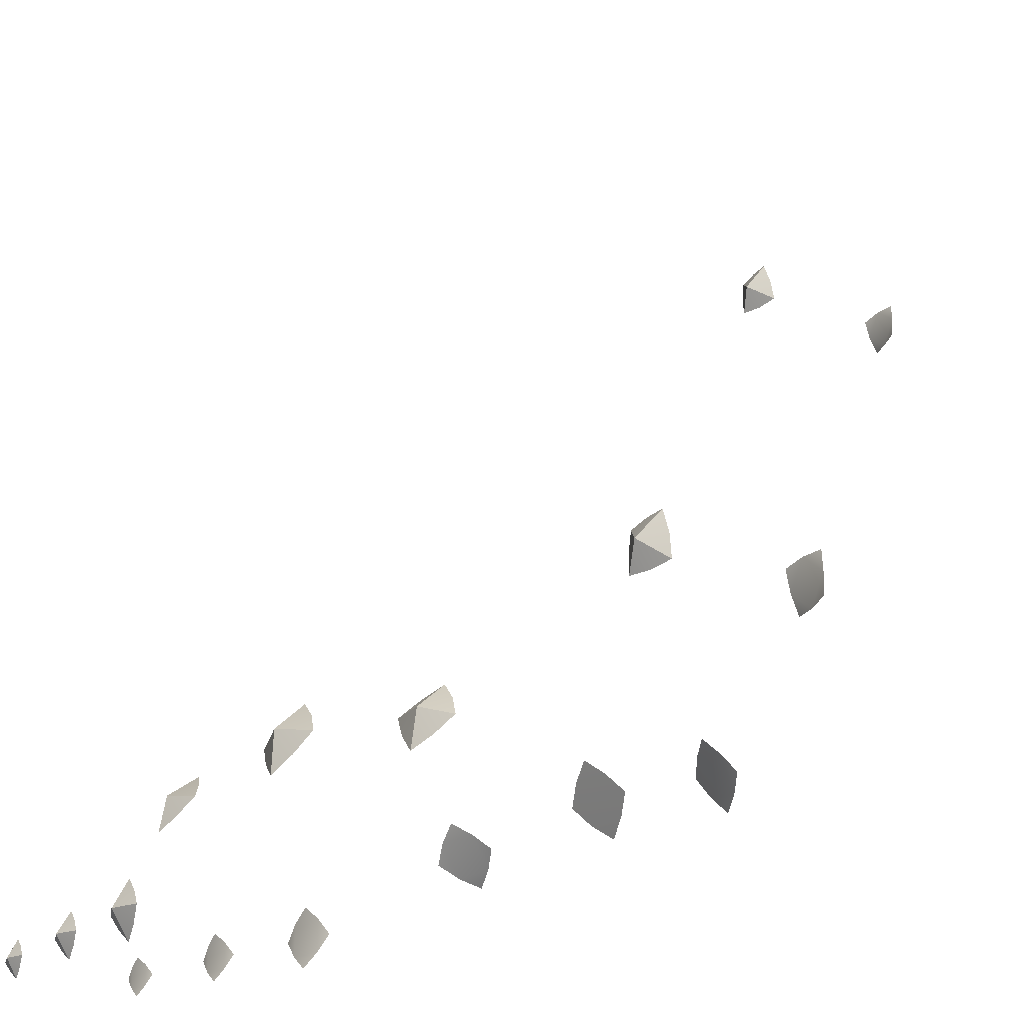
<metadata>
{"format":"obj","ext":"obj","renderer":"f3d","projection":"perspective","resolution":1024,"background":"white","views":[{"elev":-19.1,"azim":-37.1,"up":"+Y"}]}
</metadata>
<code>
g pm0699_00_DiamondSkin
v -0.05116 2.395 2.084
v -0.03988 2.41 2.082
v 2.253e-11 2.412 2.106
v -0.03161 2.418 2.079
v 1.338e-14 2.444 2.068
v 1.262e-14 2.351 2.111
v -0.0145 2.364 2.106
v 2.253e-11 2.412 2.106
v -0.0392 2.383 2.094
v -0.05116 2.395 2.084
v -0.1759 1.76 1.255
v -0.1928 1.803 1.284
v -0.1652 1.764 1.289
v -0.1558 1.775 1.322
v -0.1687 1.844 1.309
v -0.1928 1.803 1.284
v -0.1648 1.84 1.274
v -0.162 1.829 1.238
v -0.162 1.829 1.238
v -0.1928 1.803 1.284
v -0.1685 1.794 1.243
v -0.1759 1.76 1.255
v -0.1558 1.775 1.322
v -0.1928 1.803 1.284
v -0.161 1.81 1.318
v -0.1687 1.844 1.309
v -0.2234 1.29 0.9469
v -0.2465 1.352 0.9939
v -0.2103 1.292 0.9991
v -0.1985 1.304 1.05
v -0.2085 1.41 1.036
v -0.2465 1.352 0.9939
v -0.2048 1.406 0.9821
v -0.2037 1.394 0.9302
v -0.2037 1.394 0.9302
v -0.2465 1.352 0.9939
v -0.2131 1.341 0.9334
v -0.2234 1.29 0.9469
v -0.1985 1.304 1.05
v -0.2465 1.352 0.9939
v -0.2019 1.357 1.048
v -0.2085 1.41 1.036
v -0.4614 1.039 0.0376
v -0.455 1.142 0.0376
v -0.4416 1.077 0.08957
v -0.4193 1.124 0.1324
v -0.3783 1.209 0.0376
v -0.455 1.142 0.0376
v -0.3953 1.17 -0.01438
v -0.4176 1.123 -0.05724
v -0.4176 1.123 -0.05724
v -0.455 1.142 0.0376
v -0.4403 1.076 -0.01438
v -0.4614 1.039 0.0376
v -0.4193 1.124 0.1324
v -0.455 1.142 0.0376
v -0.396 1.17 0.08957
v -0.3783 1.209 0.0376
v -0.4186 1.002 0.483
v -0.4113 1.094 0.4936
v -0.3962 1.03 0.5309
v -0.3712 1.068 0.5716
v -0.3411 1.153 0.4926
v -0.4113 1.094 0.4936
v -0.3664 1.126 0.445
v -0.3957 1.091 0.4052
v -0.3957 1.091 0.4052
v -0.4113 1.094 0.4936
v -0.4088 1.043 0.4397
v -0.4186 1.002 0.483
v -0.3712 1.068 0.5716
v -0.4113 1.094 0.4936
v -0.353 1.113 0.5362
v -0.3411 1.153 0.4926
v -0.4432 1.012 -0.4354
v -0.4227 1.1 -0.438
v -0.4265 1.044 -0.3871
v -0.4057 1.084 -0.3469
v -0.3483 1.153 -0.4275
v -0.4227 1.1 -0.438
v -0.3572 1.115 -0.4739
v -0.3742 1.073 -0.5132
v -0.3742 1.073 -0.5132
v -0.4227 1.1 -0.438
v -0.4094 1.038 -0.4783
v -0.4432 1.012 -0.4354
v -0.4057 1.084 -0.3469
v -0.4227 1.1 -0.438
v -0.3748 1.122 -0.3828
v -0.3483 1.153 -0.4275
v -0.2432 0.8718 -0.8795
v -0.2883 0.9467 -0.8854
v -0.2551 0.9056 -0.8396
v -0.2681 0.9467 -0.8072
v -0.2469 1.022 -0.8799
v -0.2883 0.9467 -0.8854
v -0.246 0.9877 -0.9212
v -0.2487 0.9467 -0.9557
v -0.2487 0.9467 -0.9557
v -0.2883 0.9467 -0.8854
v -0.2445 0.9056 -0.921
v -0.2432 0.8718 -0.8795
v -0.2681 0.9467 -0.8072
v -0.2883 0.9467 -0.8854
v -0.2569 0.9877 -0.8399
v -0.2469 1.022 -0.8799
v -0.2047 0.8916 -1.215
v -0.2417 0.9514 -1.218
v -0.2132 0.9186 -1.182
v -0.2228 0.9514 -1.156
v -0.2045 1.011 -1.215
v -0.2417 0.9514 -1.218
v -0.2066 0.9843 -1.248
v -0.2109 0.9514 -1.275
v -0.2109 0.9514 -1.275
v -0.2417 0.9514 -1.218
v -0.2067 0.9186 -1.248
v -0.2047 0.8916 -1.215
v -0.2228 0.9514 -1.156
v -0.2417 0.9514 -1.218
v -0.2133 0.9843 -1.182
v -0.2045 1.011 -1.215
v -0.1728 0.9015 -1.524
v -0.1999 0.9514 -1.526
v -0.1797 0.924 -1.497
v -0.1872 0.9514 -1.475
v -0.1725 1.001 -1.524
v -0.1999 0.9514 -1.526
v -0.174 0.9788 -1.551
v -0.1775 0.9514 -1.574
v -0.1775 0.9514 -1.574
v -0.1999 0.9514 -1.526
v -0.1749 0.924 -1.551
v -0.1728 0.9015 -1.524
v -0.1872 0.9514 -1.475
v -0.1999 0.9514 -1.526
v -0.1791 0.9788 -1.497
v -0.1725 1.001 -1.524
v 0.05116 2.395 2.084
v 2.253e-11 2.412 2.106
v 0.03988 2.41 2.082
v 0.03161 2.418 2.079
v 1.338e-14 2.444 2.068
v 1.262e-14 2.351 2.111
v 2.253e-11 2.412 2.106
v 0.0145 2.364 2.106
v 0.0392 2.383 2.094
v 0.05116 2.395 2.084
v 0.1558 1.775 1.322
v 0.1928 1.803 1.284
v 0.1652 1.764 1.289
v 0.1759 1.76 1.255
v 0.162 1.829 1.238
v 0.1928 1.803 1.284
v 0.1648 1.84 1.274
v 0.1687 1.844 1.309
v 0.1759 1.76 1.255
v 0.1928 1.803 1.284
v 0.1685 1.794 1.243
v 0.162 1.829 1.238
v 0.1687 1.844 1.309
v 0.1928 1.803 1.284
v 0.161 1.81 1.318
v 0.1558 1.775 1.322
v 0.1985 1.304 1.05
v 0.2465 1.352 0.9939
v 0.2103 1.292 0.9991
v 0.2234 1.29 0.9469
v 0.2037 1.394 0.9302
v 0.2465 1.352 0.9939
v 0.2048 1.406 0.9821
v 0.2085 1.41 1.036
v 0.2234 1.29 0.9469
v 0.2465 1.352 0.9939
v 0.2131 1.341 0.9334
v 0.2037 1.394 0.9302
v 0.2085 1.41 1.036
v 0.2465 1.352 0.9939
v 0.2019 1.357 1.048
v 0.1985 1.304 1.05
v 0.4193 1.124 0.1324
v 0.455 1.142 0.0376
v 0.4416 1.077 0.08957
v 0.4614 1.039 0.0376
v 0.4176 1.123 -0.05724
v 0.455 1.142 0.0376
v 0.3953 1.17 -0.01438
v 0.3783 1.209 0.0376
v 0.4614 1.039 0.0376
v 0.455 1.142 0.0376
v 0.4403 1.076 -0.01438
v 0.4176 1.123 -0.05724
v 0.3783 1.209 0.0376
v 0.455 1.142 0.0376
v 0.396 1.17 0.08957
v 0.4193 1.124 0.1324
v 0.3712 1.068 0.5716
v 0.4113 1.094 0.4936
v 0.3962 1.03 0.5309
v 0.4186 1.002 0.483
v 0.3957 1.091 0.4052
v 0.4113 1.094 0.4936
v 0.3664 1.126 0.445
v 0.3411 1.153 0.4926
v 0.4186 1.002 0.483
v 0.4113 1.094 0.4936
v 0.4088 1.043 0.4397
v 0.3957 1.091 0.4052
v 0.3411 1.153 0.4926
v 0.4113 1.094 0.4936
v 0.353 1.113 0.5362
v 0.3712 1.068 0.5716
v 0.4057 1.084 -0.3469
v 0.4227 1.1 -0.438
v 0.4265 1.044 -0.3871
v 0.4432 1.012 -0.4354
v 0.3742 1.073 -0.5132
v 0.4227 1.1 -0.438
v 0.3572 1.115 -0.4739
v 0.3483 1.153 -0.4275
v 0.4432 1.012 -0.4354
v 0.4227 1.1 -0.438
v 0.4094 1.038 -0.4783
v 0.3742 1.073 -0.5132
v 0.3483 1.153 -0.4275
v 0.4227 1.1 -0.438
v 0.3748 1.122 -0.3828
v 0.4057 1.084 -0.3469
v 0.2681 0.9467 -0.8072
v 0.2883 0.9467 -0.8854
v 0.2551 0.9056 -0.8396
v 0.2432 0.8718 -0.8795
v 0.2487 0.9467 -0.9557
v 0.2883 0.9467 -0.8854
v 0.246 0.9877 -0.9212
v 0.2469 1.022 -0.8799
v 0.2432 0.8718 -0.8795
v 0.2883 0.9467 -0.8854
v 0.2445 0.9056 -0.921
v 0.2487 0.9467 -0.9557
v 0.2469 1.022 -0.8799
v 0.2883 0.9467 -0.8854
v 0.2569 0.9877 -0.8399
v 0.2681 0.9467 -0.8072
v 0.2228 0.9514 -1.156
v 0.2417 0.9514 -1.218
v 0.2132 0.9186 -1.182
v 0.2047 0.8916 -1.215
v 0.2109 0.9514 -1.275
v 0.2417 0.9514 -1.218
v 0.2066 0.9843 -1.248
v 0.2045 1.011 -1.215
v 0.2047 0.8916 -1.215
v 0.2417 0.9514 -1.218
v 0.2067 0.9186 -1.248
v 0.2109 0.9514 -1.275
v 0.2045 1.011 -1.215
v 0.2417 0.9514 -1.218
v 0.2133 0.9843 -1.182
v 0.2228 0.9514 -1.156
v 0.1872 0.9514 -1.475
v 0.1999 0.9514 -1.526
v 0.1797 0.924 -1.497
v 0.1728 0.9015 -1.524
v 0.1775 0.9514 -1.574
v 0.1999 0.9514 -1.526
v 0.174 0.9788 -1.551
v 0.1725 1.001 -1.524
v 0.1728 0.9015 -1.524
v 0.1999 0.9514 -1.526
v 0.1749 0.924 -1.551
v 0.1775 0.9514 -1.574
v 0.1725 1.001 -1.524
v 0.1999 0.9514 -1.526
v 0.1791 0.9788 -1.497
v 0.1872 0.9514 -1.475
v 1.338e-14 2.444 2.068
v -0.03161 2.418 2.079
v 0.03161 2.418 2.079
v -0.0145 2.364 2.106
v -0.03988 2.41 2.082
v -0.0392 2.383 2.094
v -0.05116 2.395 2.084
v 0.0145 2.364 2.106
v 1.262e-14 2.351 2.111
v 0.03988 2.41 2.082
v 0.0392 2.383 2.094
v 0.05116 2.395 2.084
v -0.1687 1.844 1.309
v -0.1648 1.84 1.274
v -0.161 1.81 1.318
v -0.1652 1.764 1.289
v -0.1558 1.775 1.322
v -0.1685 1.794 1.243
v -0.162 1.829 1.238
v -0.1759 1.76 1.255
v -0.2085 1.41 1.036
v -0.2048 1.406 0.9821
v -0.2019 1.357 1.048
v -0.2103 1.292 0.9991
v -0.1985 1.304 1.05
v -0.2131 1.341 0.9334
v -0.2037 1.394 0.9302
v -0.2234 1.29 0.9469
v -0.3783 1.209 0.0376
v -0.3953 1.17 -0.01438
v -0.396 1.17 0.08957
v -0.4416 1.077 0.08957
v -0.4193 1.124 0.1324
v -0.4403 1.076 -0.01438
v -0.4176 1.123 -0.05724
v -0.4614 1.039 0.0376
v -0.3411 1.153 0.4926
v -0.3664 1.126 0.445
v -0.353 1.113 0.5362
v -0.3962 1.03 0.5309
v -0.3712 1.068 0.5716
v -0.4088 1.043 0.4397
v -0.3957 1.091 0.4052
v -0.4186 1.002 0.483
v -0.3483 1.153 -0.4275
v -0.3572 1.115 -0.4739
v -0.3748 1.122 -0.3828
v -0.4265 1.044 -0.3871
v -0.4057 1.084 -0.3469
v -0.4094 1.038 -0.4783
v -0.3742 1.073 -0.5132
v -0.4432 1.012 -0.4354
v -0.2469 1.022 -0.8799
v -0.246 0.9877 -0.9212
v -0.2569 0.9877 -0.8399
v -0.2551 0.9056 -0.8396
v -0.2681 0.9467 -0.8072
v -0.2445 0.9056 -0.921
v -0.2487 0.9467 -0.9557
v -0.2432 0.8718 -0.8795
v -0.2045 1.011 -1.215
v -0.2066 0.9843 -1.248
v -0.2133 0.9843 -1.182
v -0.2132 0.9186 -1.182
v -0.2228 0.9514 -1.156
v -0.2067 0.9186 -1.248
v -0.2109 0.9514 -1.275
v -0.2047 0.8916 -1.215
v -0.1725 1.001 -1.524
v -0.174 0.9788 -1.551
v -0.1791 0.9788 -1.497
v -0.1797 0.924 -1.497
v -0.1872 0.9514 -1.475
v -0.1749 0.924 -1.551
v -0.1775 0.9514 -1.574
v -0.1728 0.9015 -1.524
v 0.162 1.829 1.238
v 0.1648 1.84 1.274
v 0.1685 1.794 1.243
v 0.1652 1.764 1.289
v 0.1759 1.76 1.255
v 0.161 1.81 1.318
v 0.1687 1.844 1.309
v 0.1558 1.775 1.322
v 0.2037 1.394 0.9302
v 0.2048 1.406 0.9821
v 0.2131 1.341 0.9334
v 0.2103 1.292 0.9991
v 0.2234 1.29 0.9469
v 0.2019 1.357 1.048
v 0.2085 1.41 1.036
v 0.1985 1.304 1.05
v 0.4176 1.123 -0.05724
v 0.3953 1.17 -0.01438
v 0.4403 1.076 -0.01438
v 0.4416 1.077 0.08957
v 0.4614 1.039 0.0376
v 0.396 1.17 0.08957
v 0.3783 1.209 0.0376
v 0.4193 1.124 0.1324
v 0.3957 1.091 0.4052
v 0.3664 1.126 0.445
v 0.4088 1.043 0.4397
v 0.3962 1.03 0.5309
v 0.4186 1.002 0.483
v 0.353 1.113 0.5362
v 0.3411 1.153 0.4926
v 0.3712 1.068 0.5716
v 0.3742 1.073 -0.5132
v 0.3572 1.115 -0.4739
v 0.4094 1.038 -0.4783
v 0.4265 1.044 -0.3871
v 0.4432 1.012 -0.4354
v 0.3748 1.122 -0.3828
v 0.3483 1.153 -0.4275
v 0.4057 1.084 -0.3469
v 0.2487 0.9467 -0.9557
v 0.246 0.9877 -0.9212
v 0.2445 0.9056 -0.921
v 0.2551 0.9056 -0.8396
v 0.2432 0.8718 -0.8795
v 0.2569 0.9877 -0.8399
v 0.2469 1.022 -0.8799
v 0.2681 0.9467 -0.8072
v 0.2109 0.9514 -1.275
v 0.2066 0.9843 -1.248
v 0.2067 0.9186 -1.248
v 0.2132 0.9186 -1.182
v 0.2047 0.8916 -1.215
v 0.2133 0.9843 -1.182
v 0.2045 1.011 -1.215
v 0.2228 0.9514 -1.156
v 0.1775 0.9514 -1.574
v 0.174 0.9788 -1.551
v 0.1749 0.924 -1.551
v 0.1797 0.924 -1.497
v 0.1728 0.9015 -1.524
v 0.1791 0.9788 -1.497
v 0.1725 1.001 -1.524
v 0.1872 0.9514 -1.475
g pm0699_00_DiamondSkin_0
f 3 2 1
f 4 2 3
f 4 3 5
f 8 7 6
f 9 7 8
f 9 8 10
f 13 12 11
f 13 14 12
f 17 16 15
f 17 18 16
f 21 20 19
f 21 22 20
f 25 24 23
f 25 26 24
f 29 28 27
f 29 30 28
f 33 32 31
f 33 34 32
f 37 36 35
f 37 38 36
f 41 40 39
f 41 42 40
f 45 44 43
f 45 46 44
f 49 48 47
f 49 50 48
f 53 52 51
f 53 54 52
f 57 56 55
f 57 58 56
f 61 60 59
f 61 62 60
f 65 64 63
f 65 66 64
f 69 68 67
f 69 70 68
f 73 72 71
f 73 74 72
f 77 76 75
f 77 78 76
f 81 80 79
f 81 82 80
f 85 84 83
f 85 86 84
f 89 88 87
f 89 90 88
f 93 92 91
f 93 94 92
f 97 96 95
f 97 98 96
f 101 100 99
f 101 102 100
f 105 104 103
f 105 106 104
f 109 108 107
f 109 110 108
f 113 112 111
f 113 114 112
f 117 116 115
f 117 118 116
f 121 120 119
f 121 122 120
f 125 124 123
f 125 126 124
f 129 128 127
f 129 130 128
f 133 132 131
f 133 134 132
f 137 136 135
f 137 138 136
f 141 140 139
f 141 142 140
f 140 142 143
f 146 145 144
f 146 147 145
f 145 147 148
f 151 150 149
f 151 152 150
f 155 154 153
f 155 156 154
f 159 158 157
f 159 160 158
f 163 162 161
f 163 164 162
f 167 166 165
f 167 168 166
f 171 170 169
f 171 172 170
f 175 174 173
f 175 176 174
f 179 178 177
f 179 180 178
f 183 182 181
f 183 184 182
f 187 186 185
f 187 188 186
f 191 190 189
f 191 192 190
f 195 194 193
f 195 196 194
f 199 198 197
f 199 200 198
f 203 202 201
f 203 204 202
f 207 206 205
f 207 208 206
f 211 210 209
f 211 212 210
f 215 214 213
f 215 216 214
f 219 218 217
f 219 220 218
f 223 222 221
f 223 224 222
f 227 226 225
f 227 228 226
f 231 230 229
f 231 232 230
f 235 234 233
f 235 236 234
f 239 238 237
f 239 240 238
f 243 242 241
f 243 244 242
f 247 246 245
f 247 248 246
f 251 250 249
f 251 252 250
f 255 254 253
f 255 256 254
f 259 258 257
f 259 260 258
f 263 262 261
f 263 264 262
f 267 266 265
f 267 268 266
f 271 270 269
f 271 272 270
f 275 274 273
f 275 276 274
f 279 278 277
f 278 279 280
f 278 280 281
f 280 282 281
f 281 282 283
f 279 284 280
f 280 284 285
f 279 286 284
f 286 287 284
f 287 286 288
f 291 290 289
f 291 292 290
f 292 291 293
f 292 294 290
f 290 294 295
f 296 294 292
f 299 298 297
f 299 300 298
f 300 299 301
f 300 302 298
f 298 302 303
f 304 302 300
f 307 306 305
f 307 308 306
f 308 307 309
f 308 310 306
f 306 310 311
f 312 310 308
f 315 314 313
f 315 316 314
f 316 315 317
f 316 318 314
f 314 318 319
f 320 318 316
f 323 322 321
f 323 324 322
f 324 323 325
f 324 326 322
f 322 326 327
f 328 326 324
f 331 330 329
f 331 332 330
f 332 331 333
f 332 334 330
f 330 334 335
f 336 334 332
f 339 338 337
f 339 340 338
f 340 339 341
f 340 342 338
f 338 342 343
f 344 342 340
f 347 346 345
f 347 348 346
f 348 347 349
f 348 350 346
f 346 350 351
f 352 350 348
f 355 354 353
f 355 356 354
f 356 355 357
f 356 358 354
f 354 358 359
f 360 358 356
f 363 362 361
f 363 364 362
f 364 363 365
f 364 366 362
f 362 366 367
f 368 366 364
f 371 370 369
f 371 372 370
f 372 371 373
f 372 374 370
f 370 374 375
f 376 374 372
f 379 378 377
f 379 380 378
f 380 379 381
f 380 382 378
f 378 382 383
f 384 382 380
f 387 386 385
f 387 388 386
f 388 387 389
f 388 390 386
f 386 390 391
f 392 390 388
f 395 394 393
f 395 396 394
f 396 395 397
f 396 398 394
f 394 398 399
f 400 398 396
f 403 402 401
f 403 404 402
f 404 403 405
f 404 406 402
f 402 406 407
f 408 406 404
f 411 410 409
f 411 412 410
f 412 411 413
f 412 414 410
f 410 414 415
f 416 414 412

</code>
